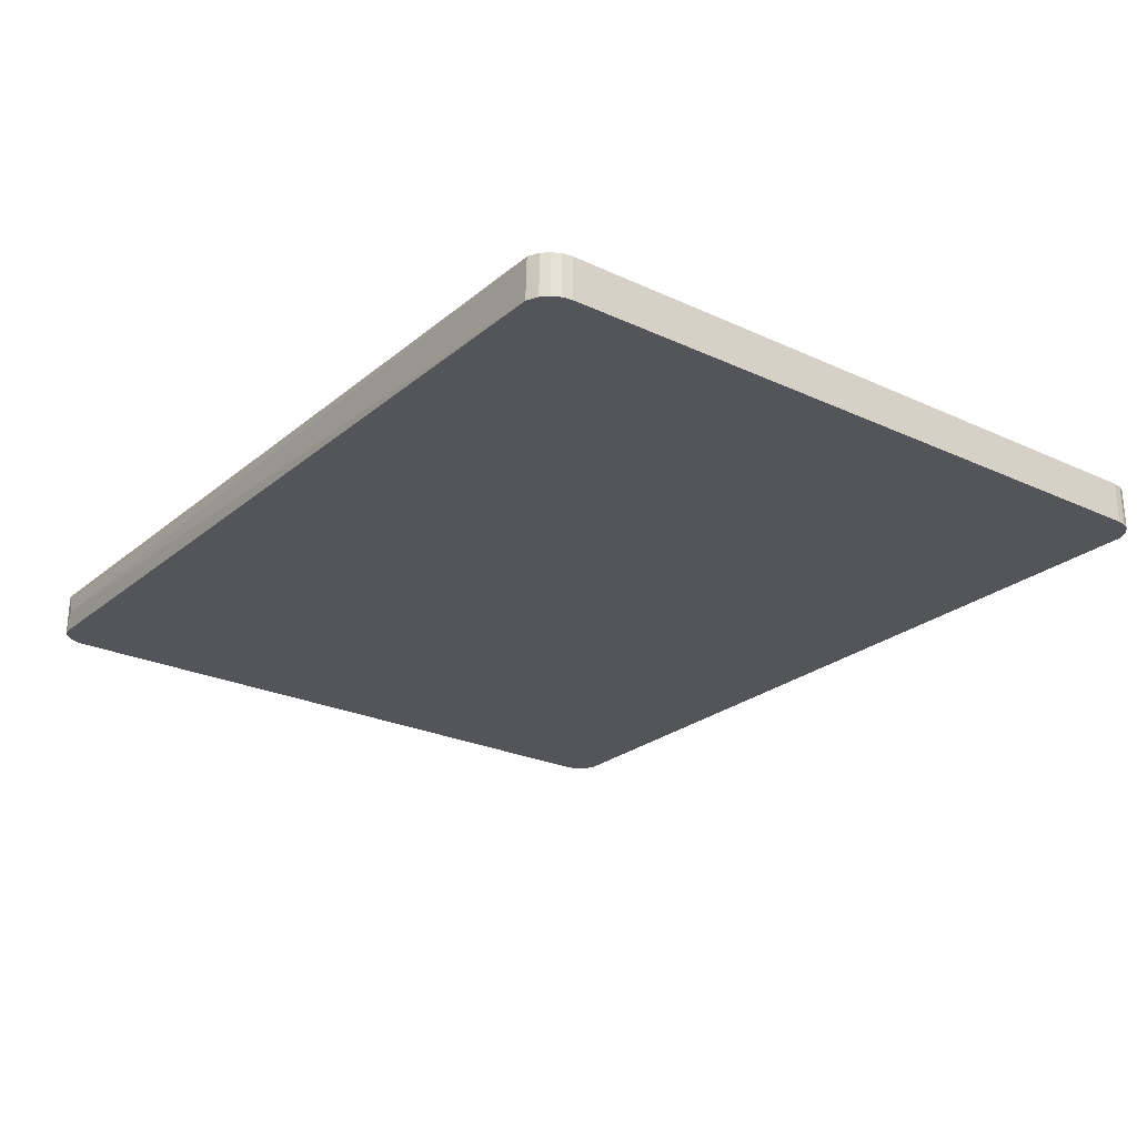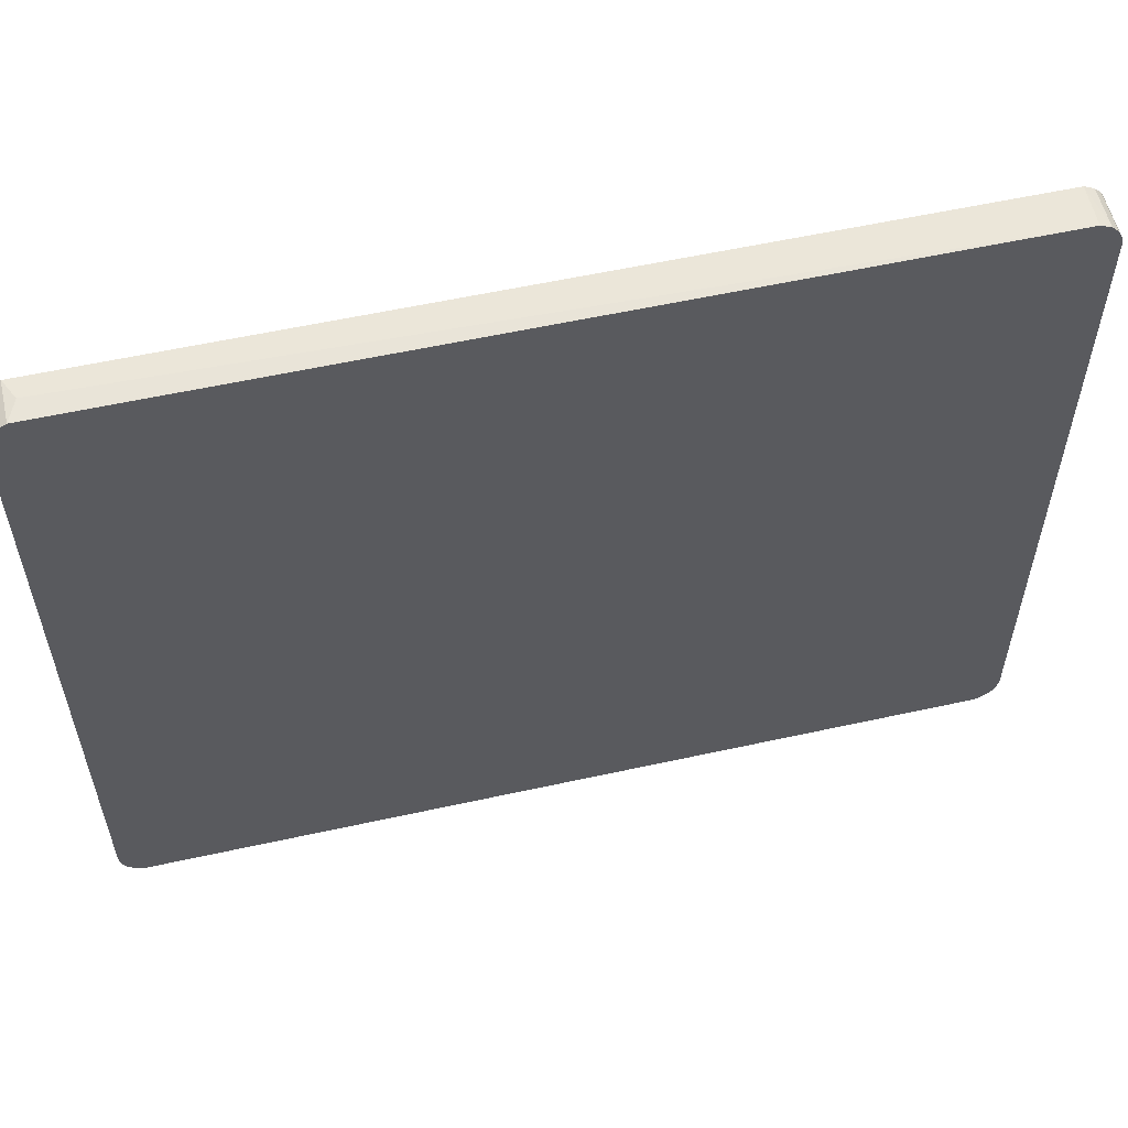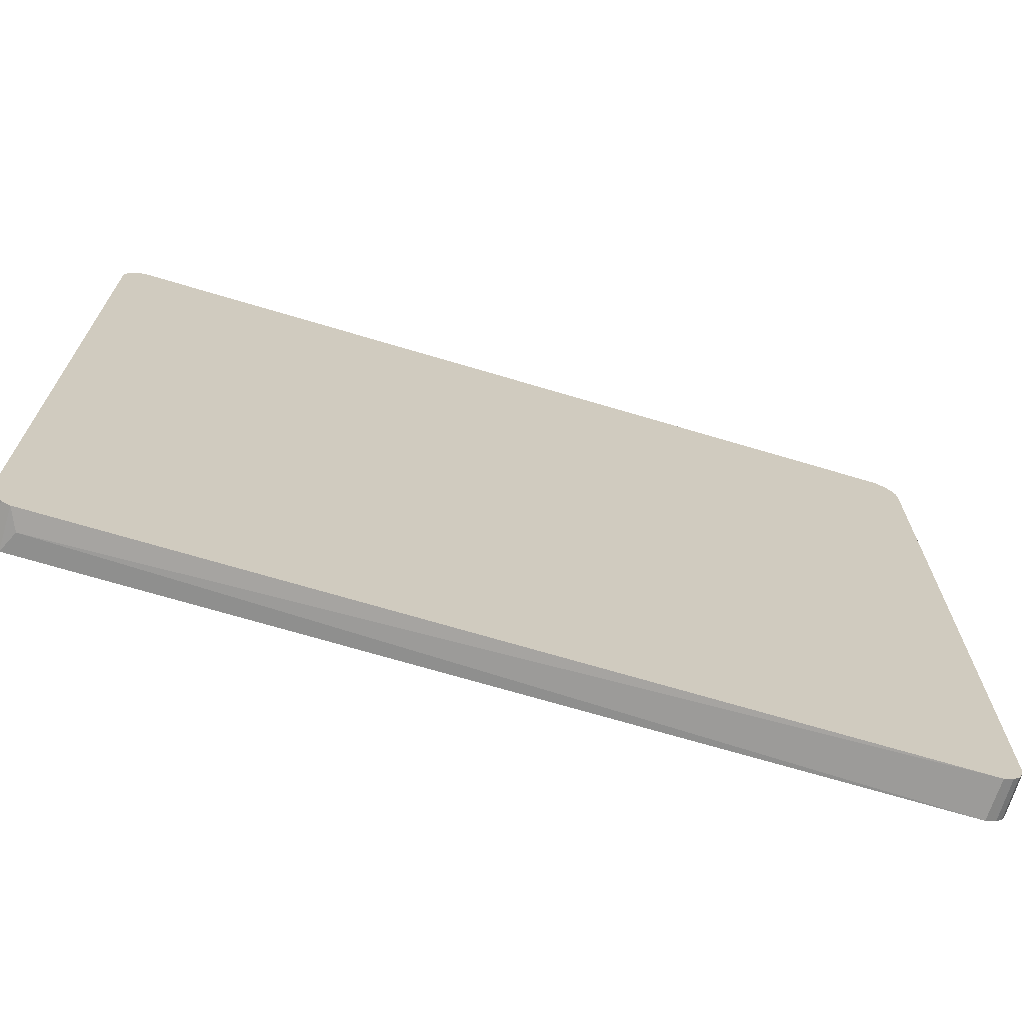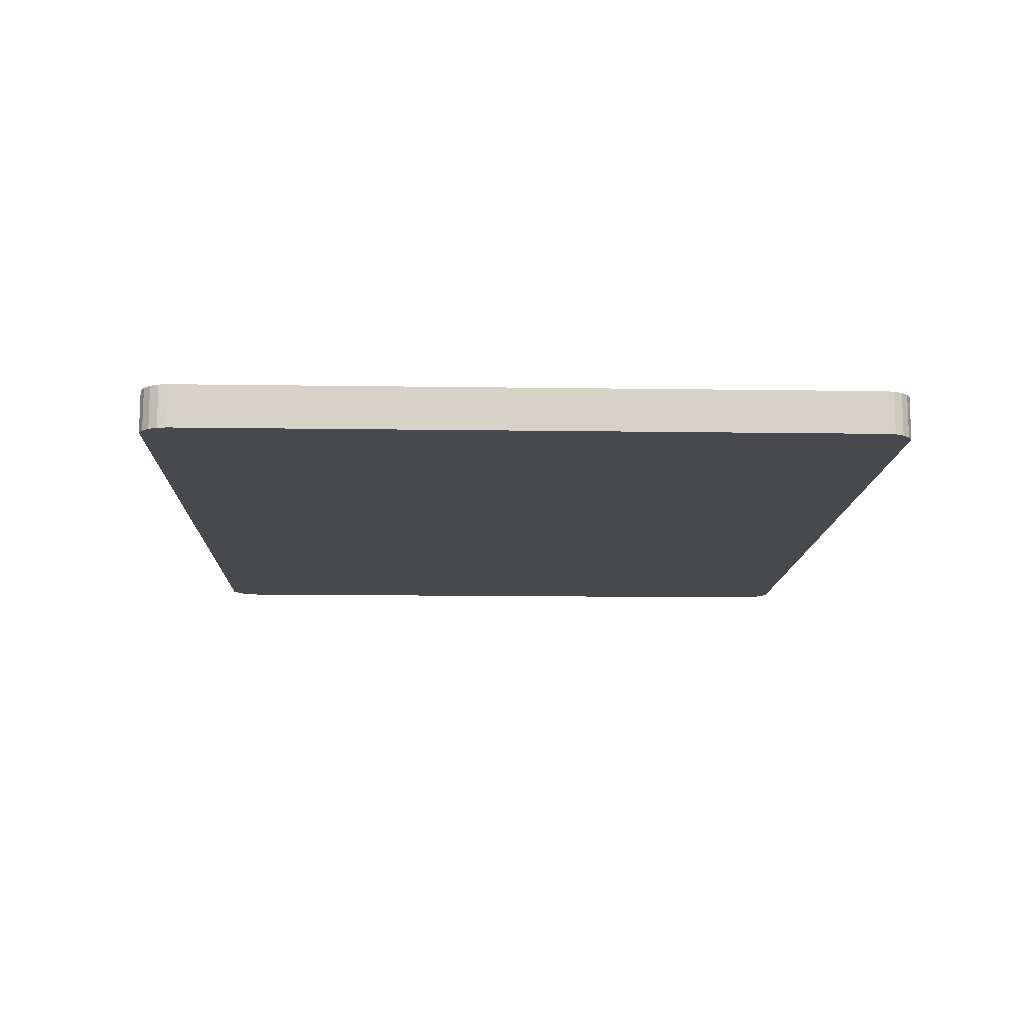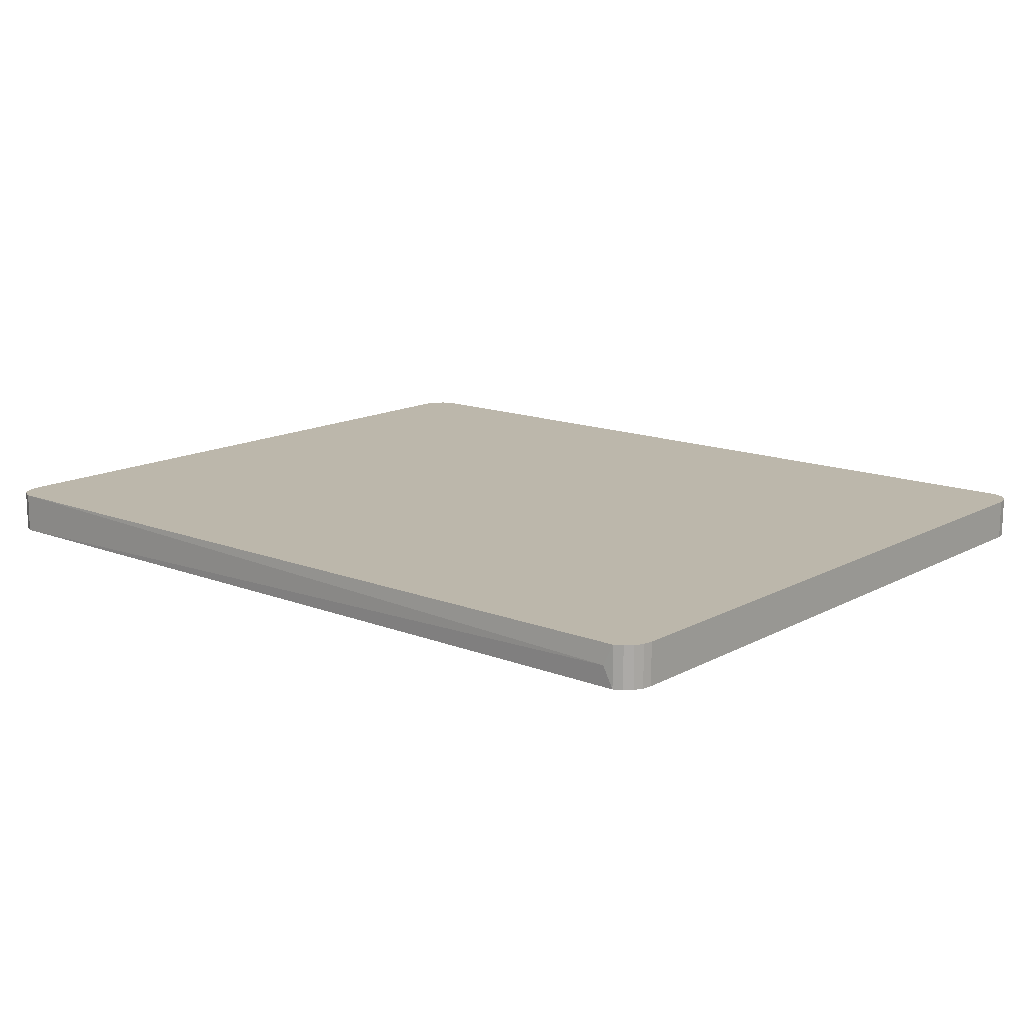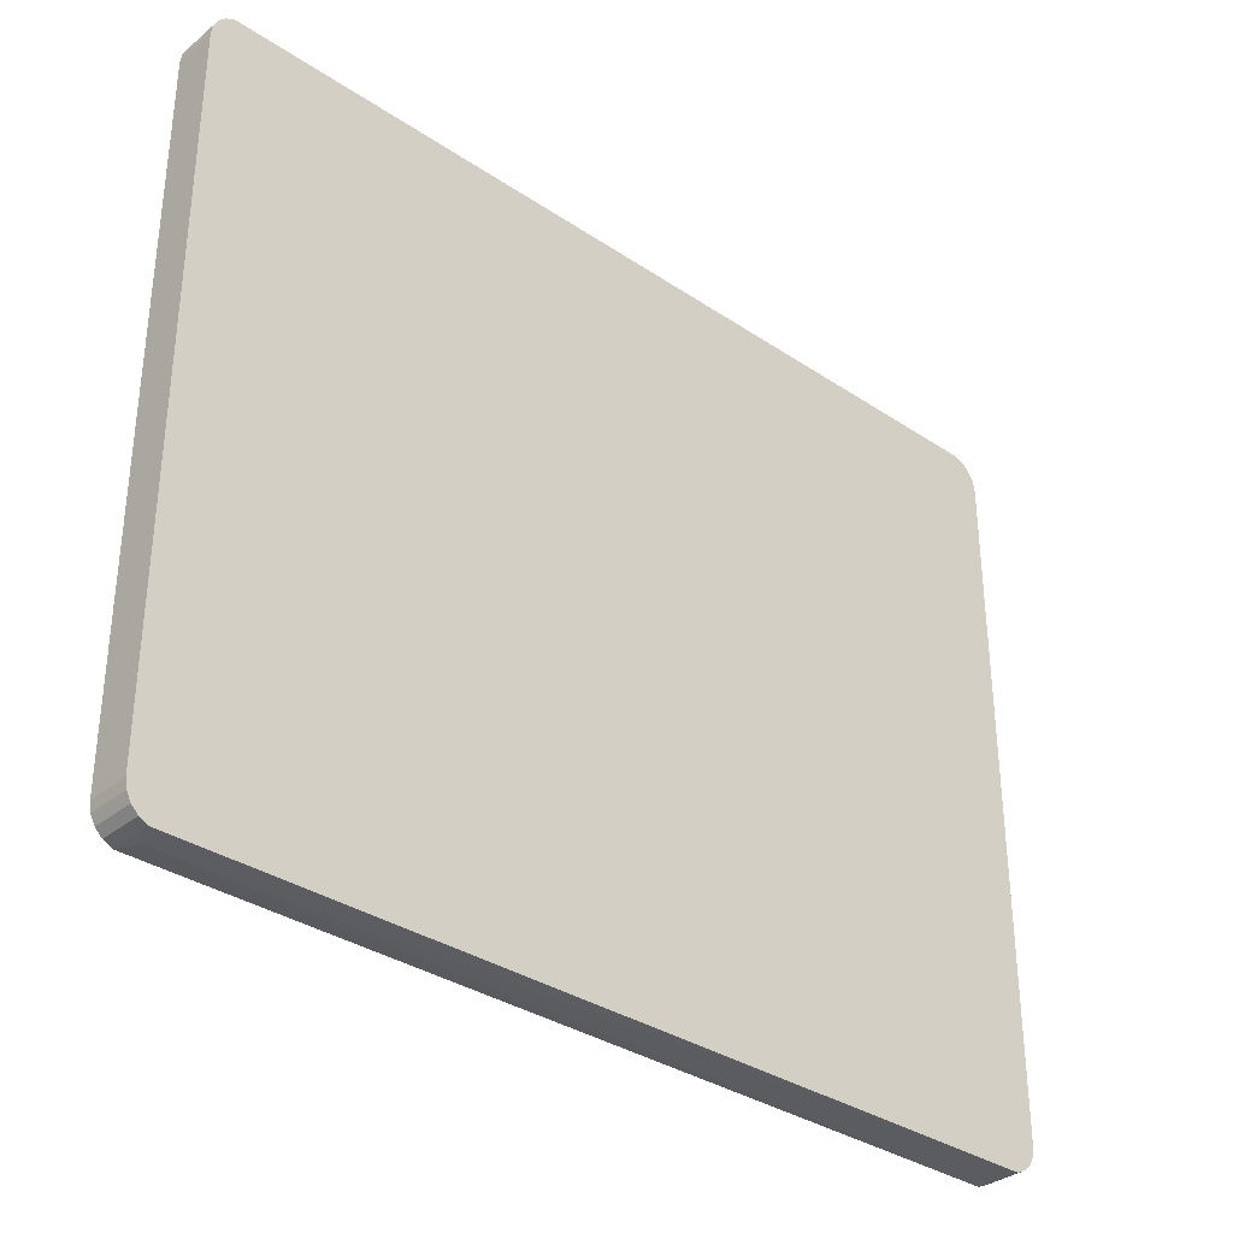
<metadata>
{"format":"obj","ext":"obj","renderer":"f3d","projection":"perspective","resolution":1024,"background":"white","views":[{"elev":-24.8,"azim":-127.2,"up":"+Z"},{"elev":56.6,"azim":167.0,"up":"+Y"},{"elev":-69.4,"azim":163.3,"up":"+Y"},{"elev":-12.4,"azim":88.0,"up":"+Z"},{"elev":14.3,"azim":40.4,"up":"+Z"},{"elev":-33.7,"azim":137.6,"up":"+Y"}]}
</metadata>
<code>
v 4229 -3427 5
v 4231 -3427 10
v 4231 -3427 0
f 1 2 3
v 4026 -3427 0
v 4026 -3427 10
f 1 4 5
v 4024 -3426 0
v 4024 -3426 10
f 4 6 7
f 7 5 4
v 4022 -3424 0
v 4022 -3424 10
f 6 8 9
f 9 7 6
v 4021 -3422 0
v 4021 -3422 10
f 8 10 11
f 11 9 8
v 4021 -3420 0
v 4021 -3420 10
f 10 12 13
f 13 11 10
v 4021 -3259 0
v 4021 -3259 10
f 12 14 15
f 15 13 12
v 4021 -3256 0
v 4021 -3256 10
f 14 16 17
f 17 15 14
v 4022 -3254 0
v 4022 -3254 10
f 16 18 19
f 19 17 16
v 4024 -3253 0
v 4024 -3253 10
f 18 20 21
f 21 19 18
v 4026 -3252 0
v 4026 -3252 10
f 20 22 23
f 23 21 20
v 4229 -3251 5
f 24 23 22
v 4231 -3252 0
v 4231 -3252 10
f 24 25 26
v 4233 -3253 0
v 4233 -3253 10
f 25 27 28
f 28 26 25
v 4235 -3254 0
v 4235 -3254 10
f 27 29 30
f 30 28 27
v 4236 -3256 0
v 4236 -3256 10
f 29 31 32
f 32 30 29
v 4236 -3259 0
v 4236 -3259 10
f 31 33 34
f 34 32 31
v 4236 -3420 0
v 4236 -3420 10
f 33 35 36
f 36 34 33
v 4236 -3422 0
v 4236 -3422 10
f 35 37 38
f 38 36 35
v 4235 -3424 0
v 4235 -3424 10
f 37 39 40
f 40 38 37
v 4233 -3426 0
v 4233 -3426 10
f 39 41 42
f 42 40 39
f 41 3 2
f 2 42 41
f 4 3 1
f 5 2 1
v 4233 -3426 0
f 6 43 3
v 4233 -3426 10
f 7 44 2
f 3 4 6
f 2 5 7
v 4024 -3426 0
f 45 41 43
v 4024 -3426 10
f 46 42 44
f 43 6 45
f 44 7 46
v 4022 -3424 0
f 47 39 41
v 4022 -3424 10
f 48 40 42
f 41 45 47
f 42 46 48
v 4235 -3424 0
f 8 49 39
v 4235 -3424 10
f 9 50 40
f 39 47 8
f 40 48 9
v 4236 -3422 0
f 10 51 49
v 4236 -3422 10
f 11 52 50
f 49 8 10
f 50 9 11
v 4021 -3422 0
f 53 37 51
v 4021 -3422 10
f 54 38 52
f 51 10 53
f 52 11 54
v 4021 -3420 0
f 55 35 37
v 4021 -3420 10
f 56 36 38
f 37 53 55
f 38 54 56
v 4236 -3420 0
f 12 57 35
v 4236 -3420 10
f 13 58 36
f 35 55 12
f 36 56 13
v 4236 -3259 0
f 14 59 57
v 4236 -3259 10
f 15 60 58
f 57 12 14
f 58 13 15
v 4021 -3259 0
f 61 33 59
v 4021 -3259 10
f 62 34 60
f 59 14 61
f 60 15 62
v 4021 -3256 0
f 63 31 33
v 4021 -3256 10
f 64 32 34
f 33 61 63
f 34 62 64
v 4236 -3256 0
f 16 65 31
v 4236 -3256 10
f 17 66 32
f 31 63 16
f 32 64 17
v 4235 -3254 0
f 18 67 65
v 4235 -3254 10
f 19 68 66
f 65 16 18
f 66 17 19
v 4022 -3254 0
f 69 29 67
v 4022 -3254 10
f 70 30 68
f 67 18 69
f 68 19 70
v 4024 -3253 0
f 71 27 29
v 4024 -3253 10
f 72 28 30
f 29 69 71
f 30 70 72
v 4233 -3253 0
f 20 73 27
v 4233 -3253 10
f 21 74 28
f 27 71 20
f 28 72 21
f 22 25 73
f 23 26 74
f 73 20 22
f 74 21 23
f 22 24 25
f 23 24 26

</code>
